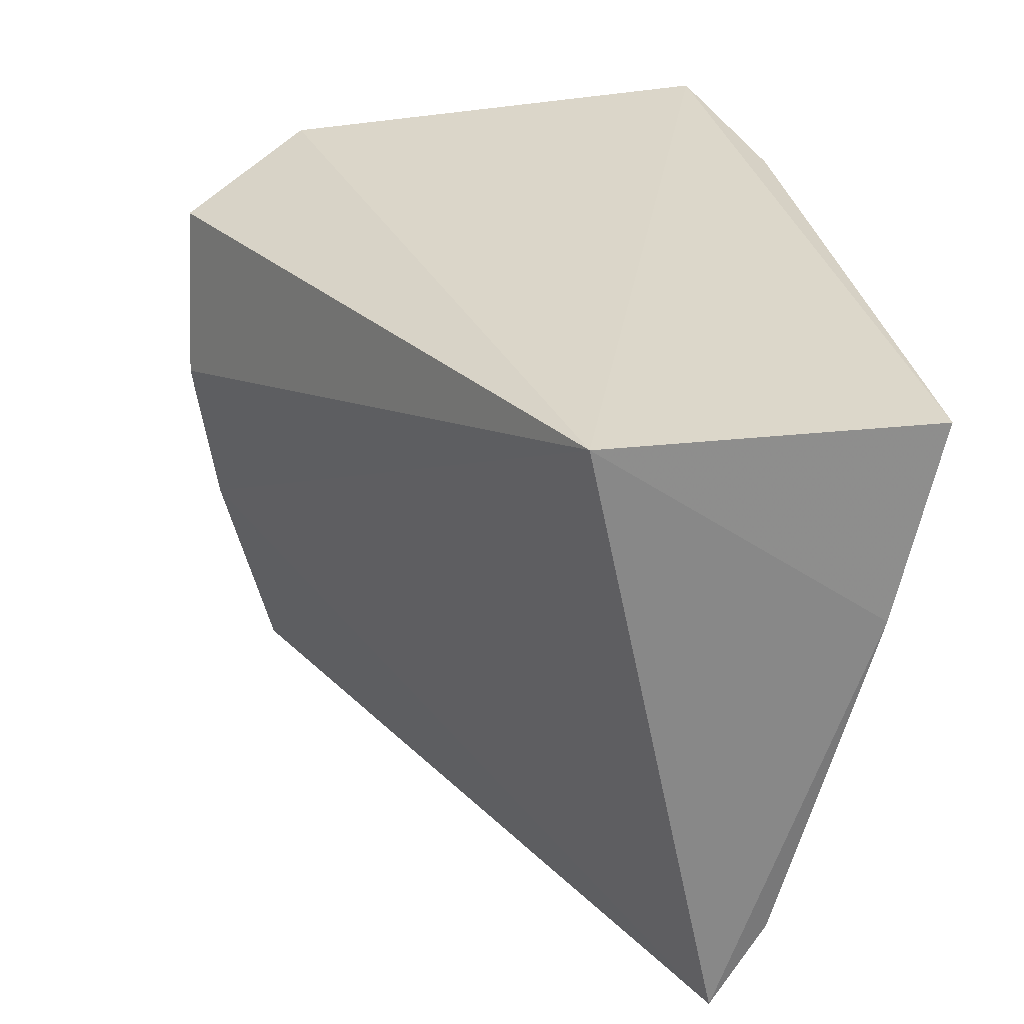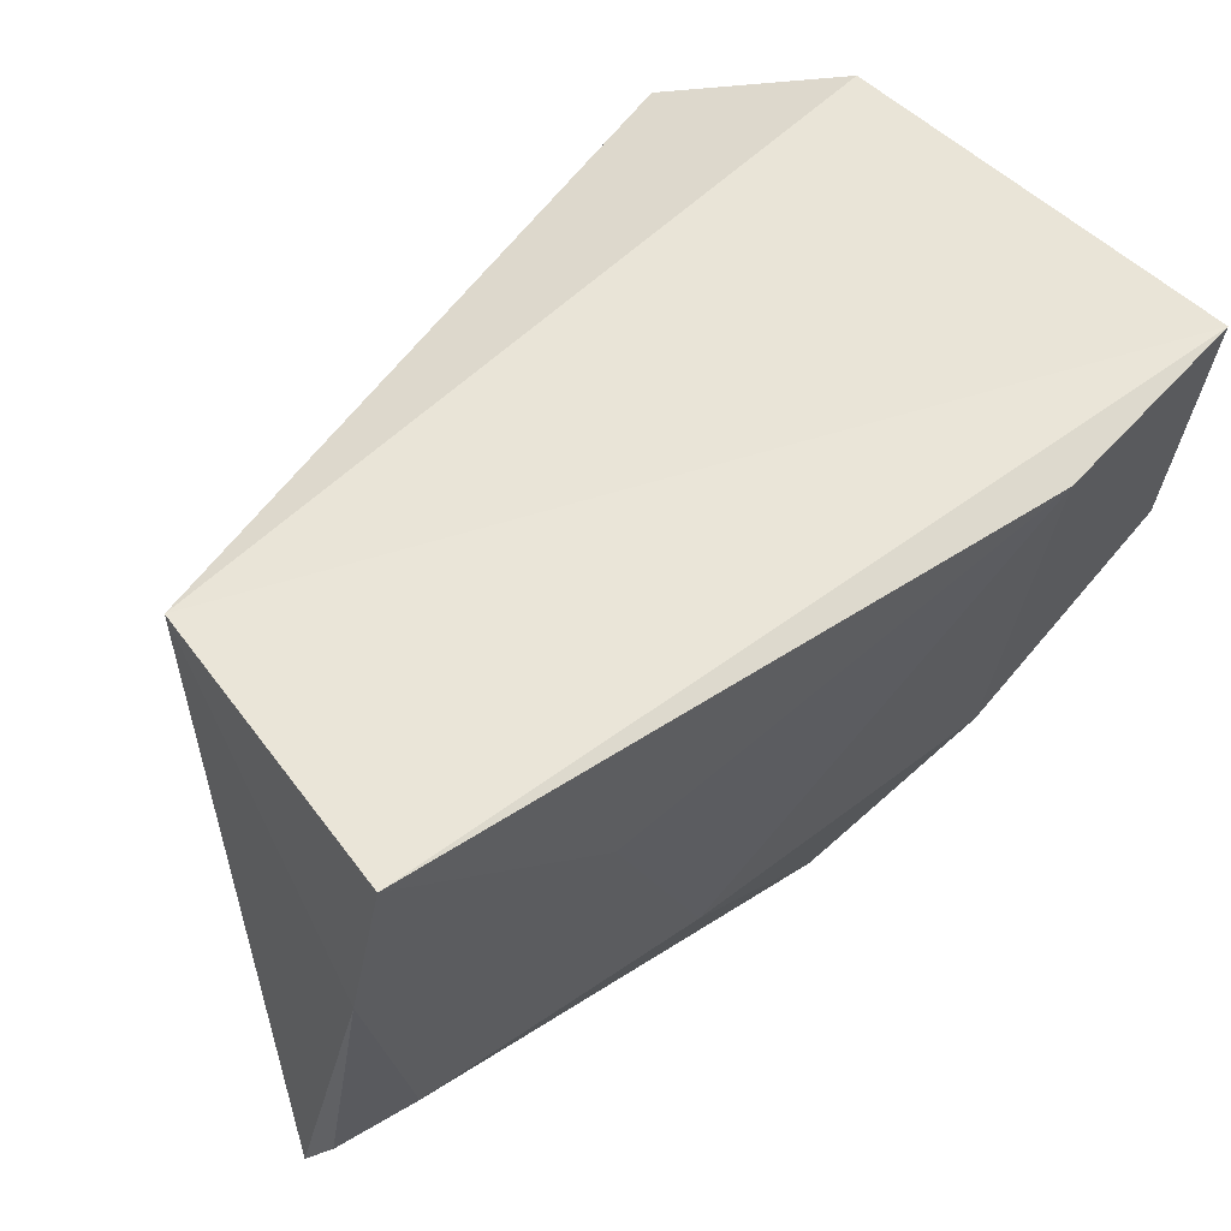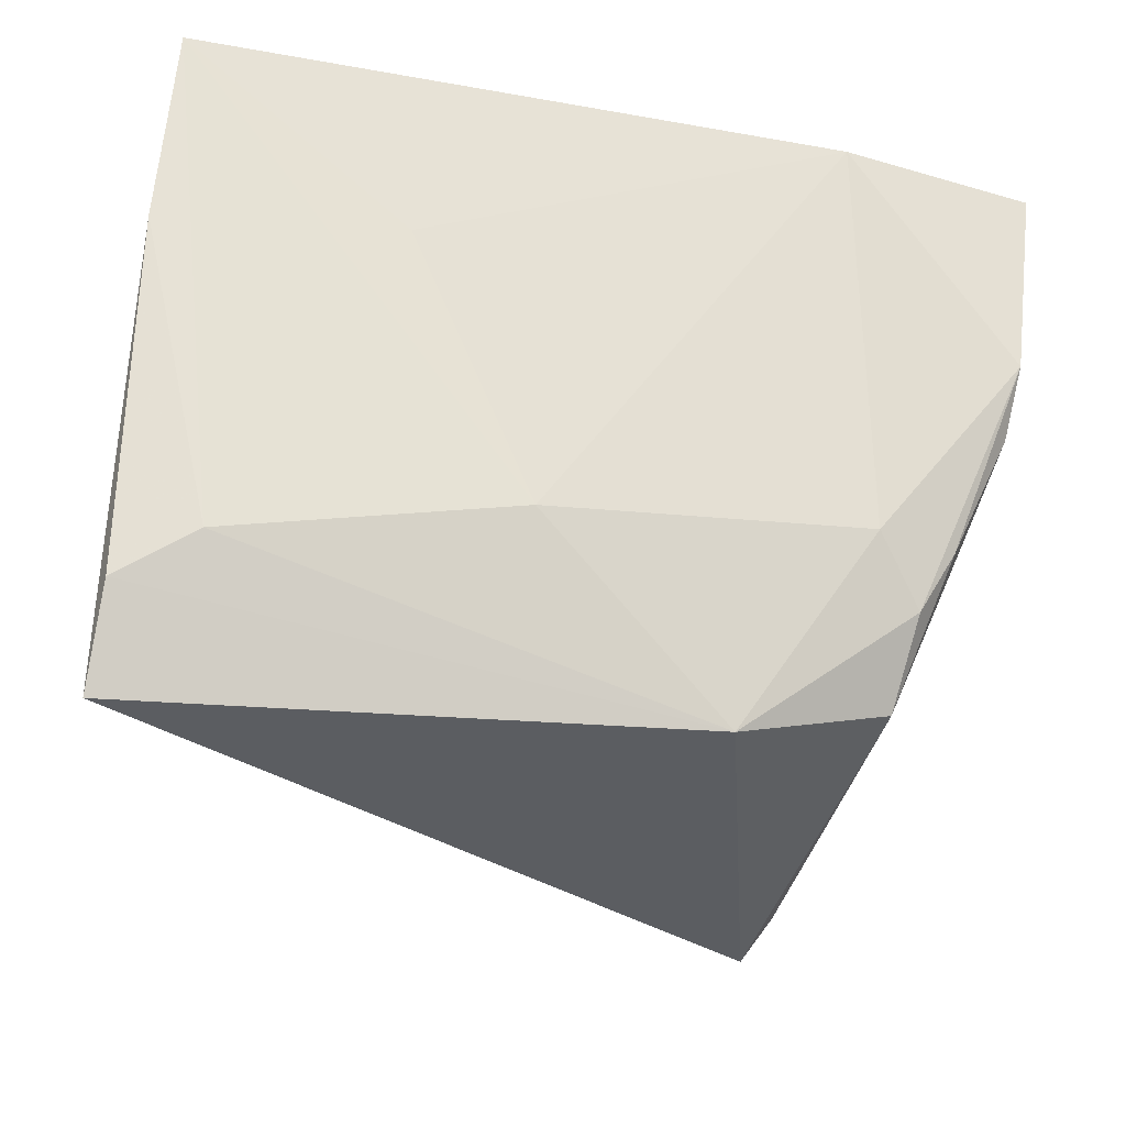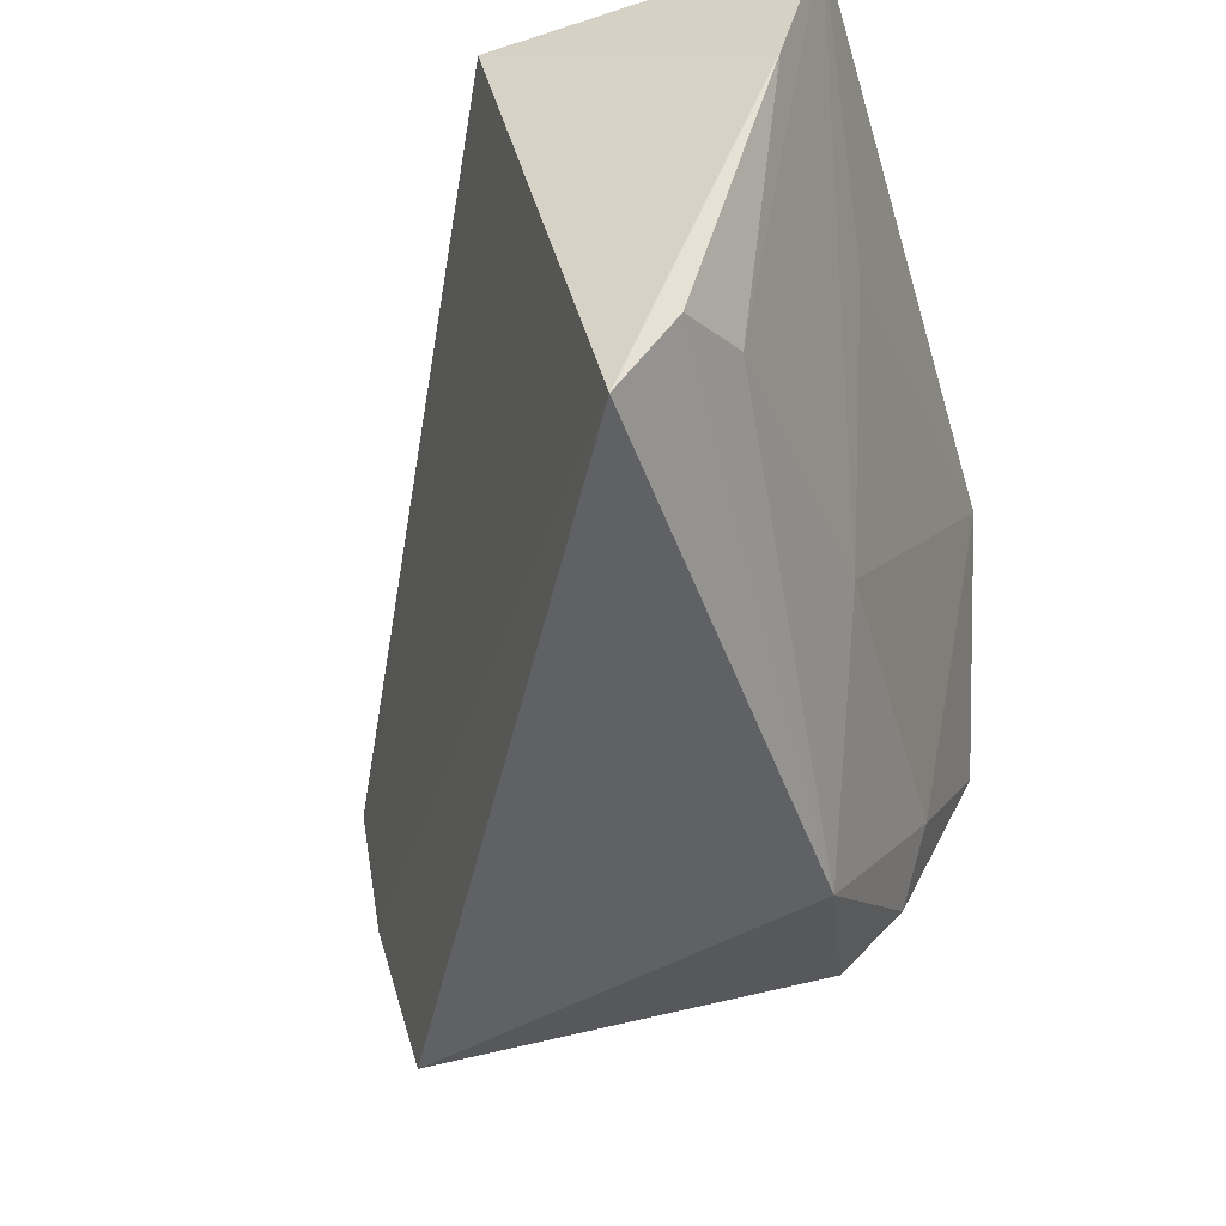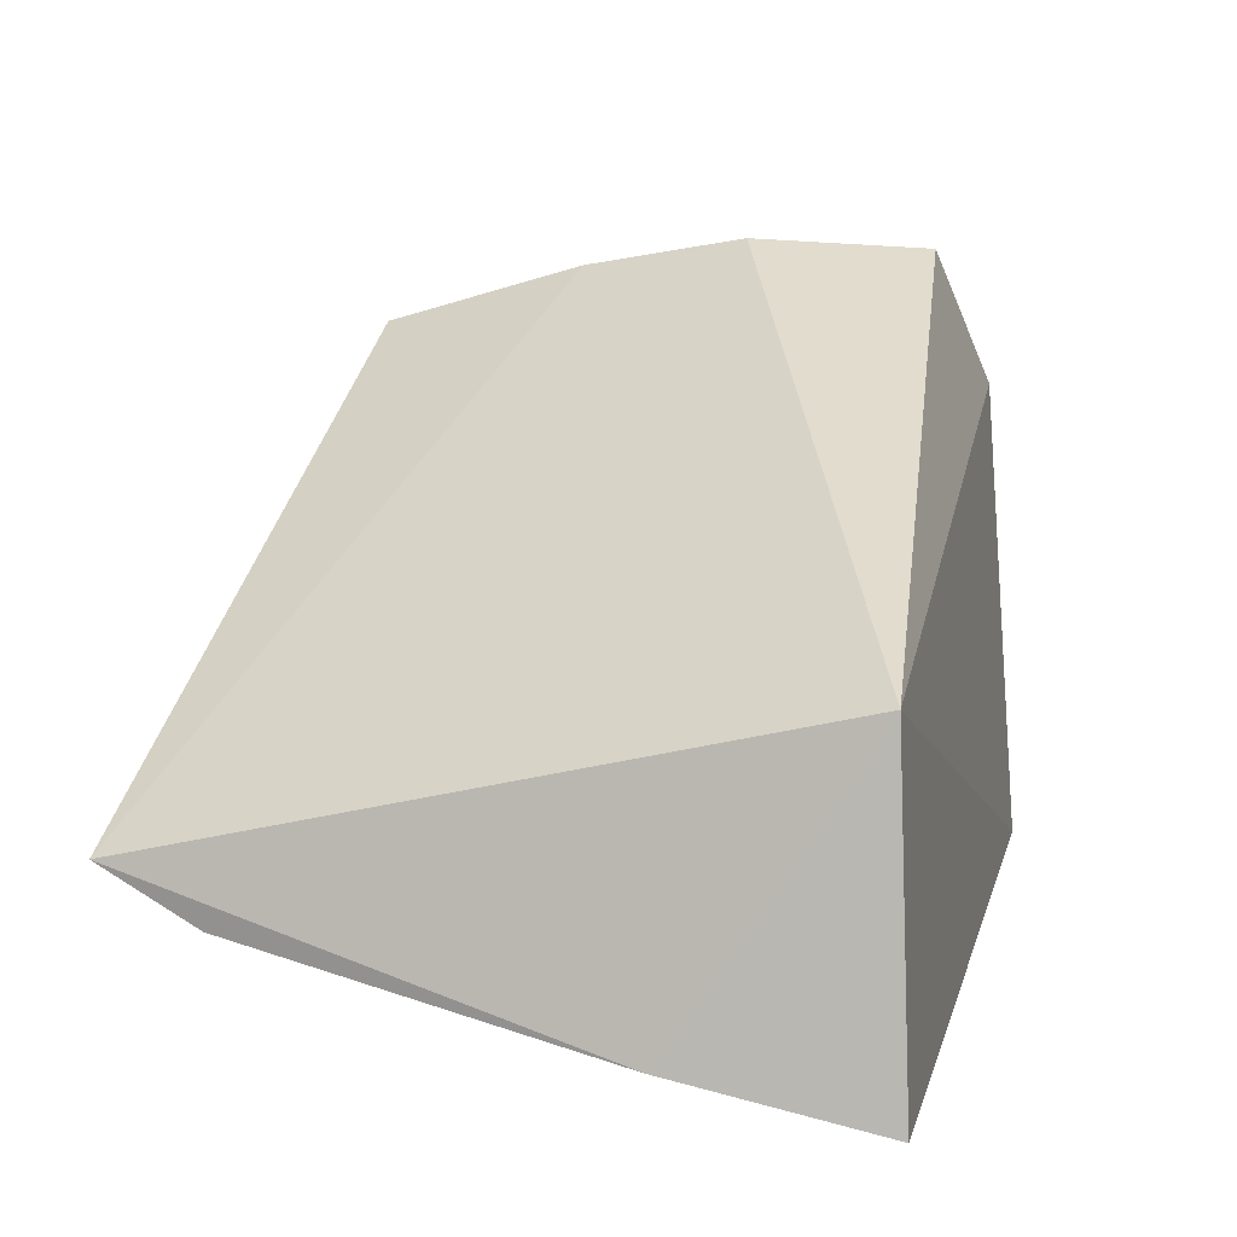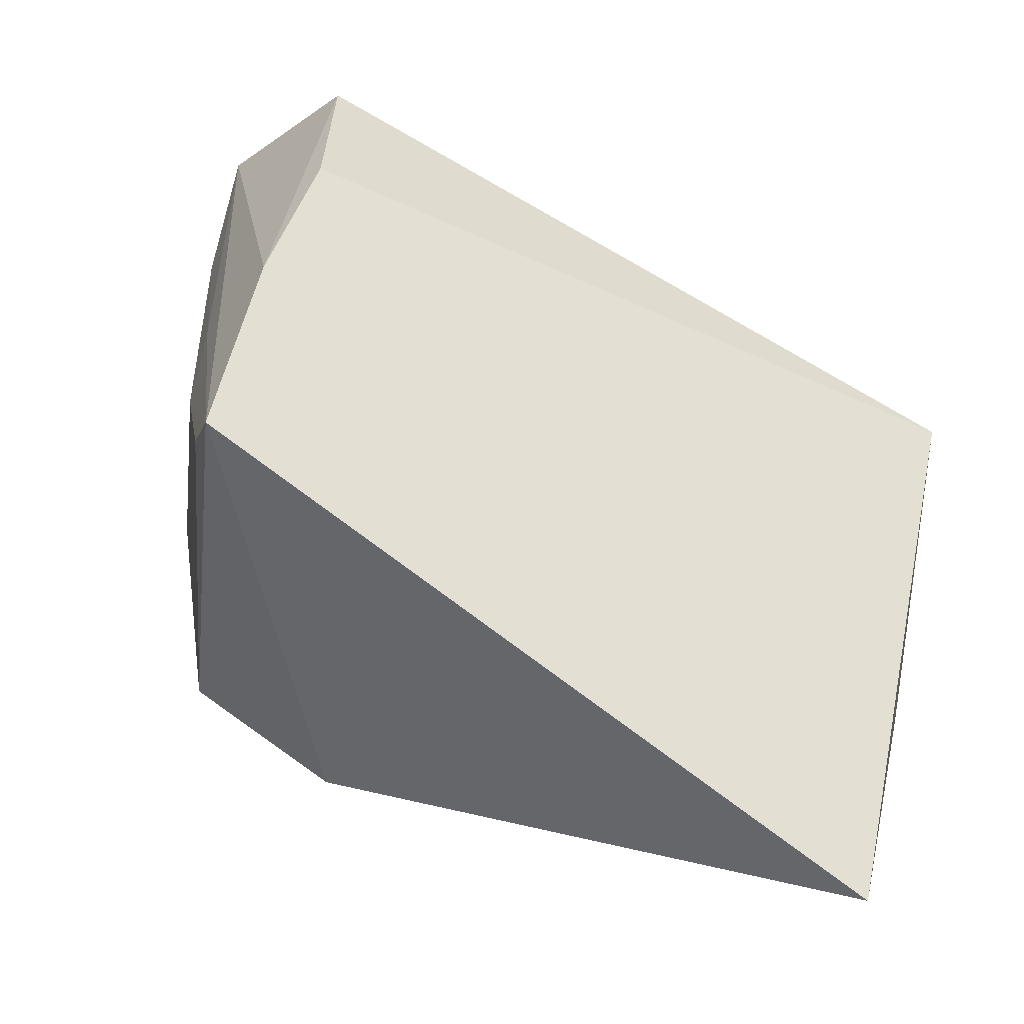
<metadata>
{"format":"obj","ext":"obj","renderer":"f3d","projection":"perspective","resolution":1024,"background":"white","views":[{"elev":28.3,"azim":84.2,"up":"+Y"},{"elev":48.6,"azim":147.1,"up":"+Y"},{"elev":-39.4,"azim":170.0,"up":"+Y"},{"elev":-51.7,"azim":109.7,"up":"+Y"},{"elev":5.1,"azim":100.6,"up":"+Z"},{"elev":37.5,"azim":13.3,"up":"+Z"}]}
</metadata>
<code>
v -0.03819 -0.06571 0.04425
v 0.003115 -0.101 0.01507
v 0.002662 -0.06404 0.02275
v -0.0365 -0.06291 0.005768
v -0.03974 -0.09509 0.01736
v 0.002378 -0.06353 0.003538
v -0.04651 -0.06304 0.03657
v -0.03672 -0.0859 0.04341
v -0.01884 -0.08938 0.009928
v 0.002946 -0.0752 0.006247
v -0.04875 -0.06143 0.009087
v -0.0361 -0.07628 0.04485
v -0.03653 -0.09751 0.04023
v -0.03812 -0.08699 0.01142
v -0.03036 -0.0989 0.01514
v -0.01122 -0.07375 0.006258
v -0.001848 -0.09302 0.0104
v -0.04623 -0.07923 0.01704
v -0.04716 -0.07448 0.01009
v -0.04076 -0.09052 0.01384
v 0.002701 -0.09573 0.01181
v -0.04599 -0.07093 0.03313
v -0.03792 -0.09593 0.0376
v -0.04642 -0.07854 0.01218
v -0.04167 -0.08339 0.0365
v -0.04169 -0.0872 0.03381
v -0.04298 -0.08648 0.01333
f 7 1 3
f 8 2 3
f 8 1 7
f 10 6 3
f 10 3 2
f 11 6 4
f 11 7 3
f 11 3 6
f 12 8 3
f 12 3 1
f 12 1 8
f 13 2 8
f 13 8 7
f 14 4 9
f 15 14 9
f 15 13 5
f 15 2 13
f 16 9 4
f 16 4 6
f 16 6 9
f 17 9 6
f 17 6 10
f 17 15 9
f 19 11 4
f 19 4 14
f 19 18 11
f 20 15 5
f 20 14 15
f 20 19 14
f 21 17 10
f 21 10 2
f 21 2 15
f 21 15 17
f 22 7 11
f 22 11 18
f 23 18 5
f 23 5 13
f 24 5 18
f 24 18 19
f 25 13 7
f 25 7 22
f 26 22 18
f 26 18 23
f 26 25 22
f 26 23 13
f 26 13 25
f 27 20 5
f 27 5 24
f 27 24 19
f 27 19 20

</code>
